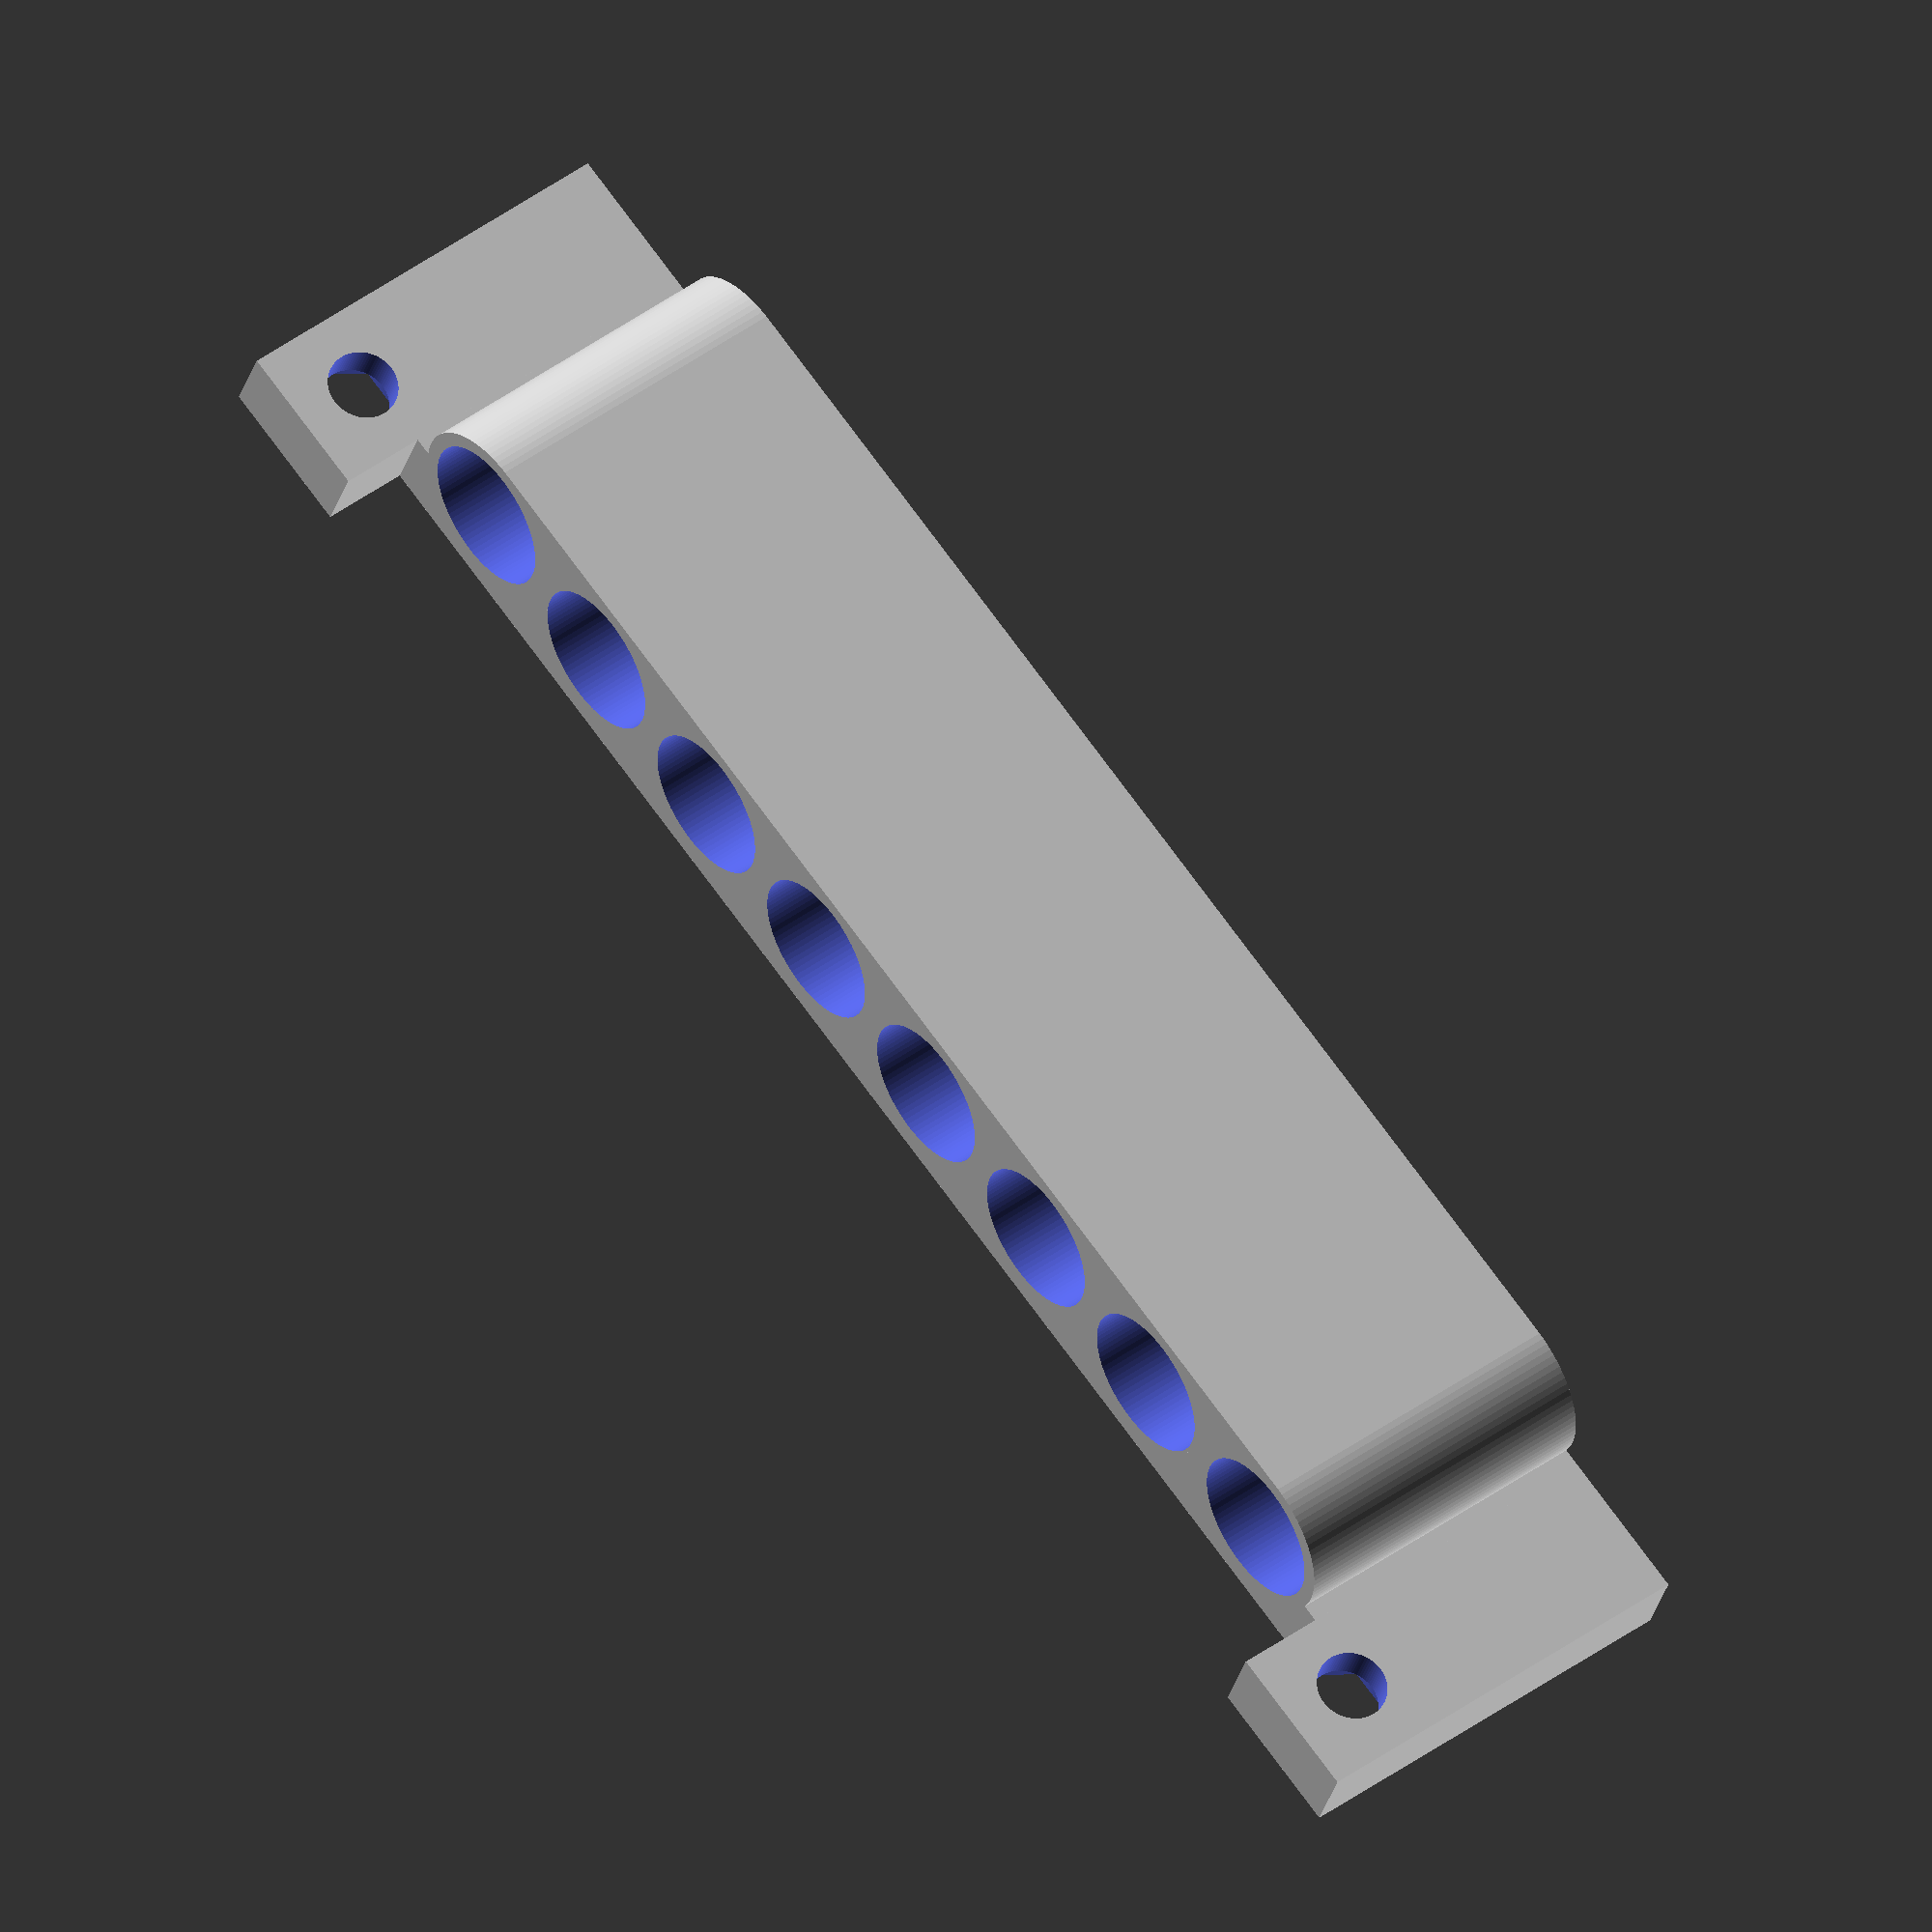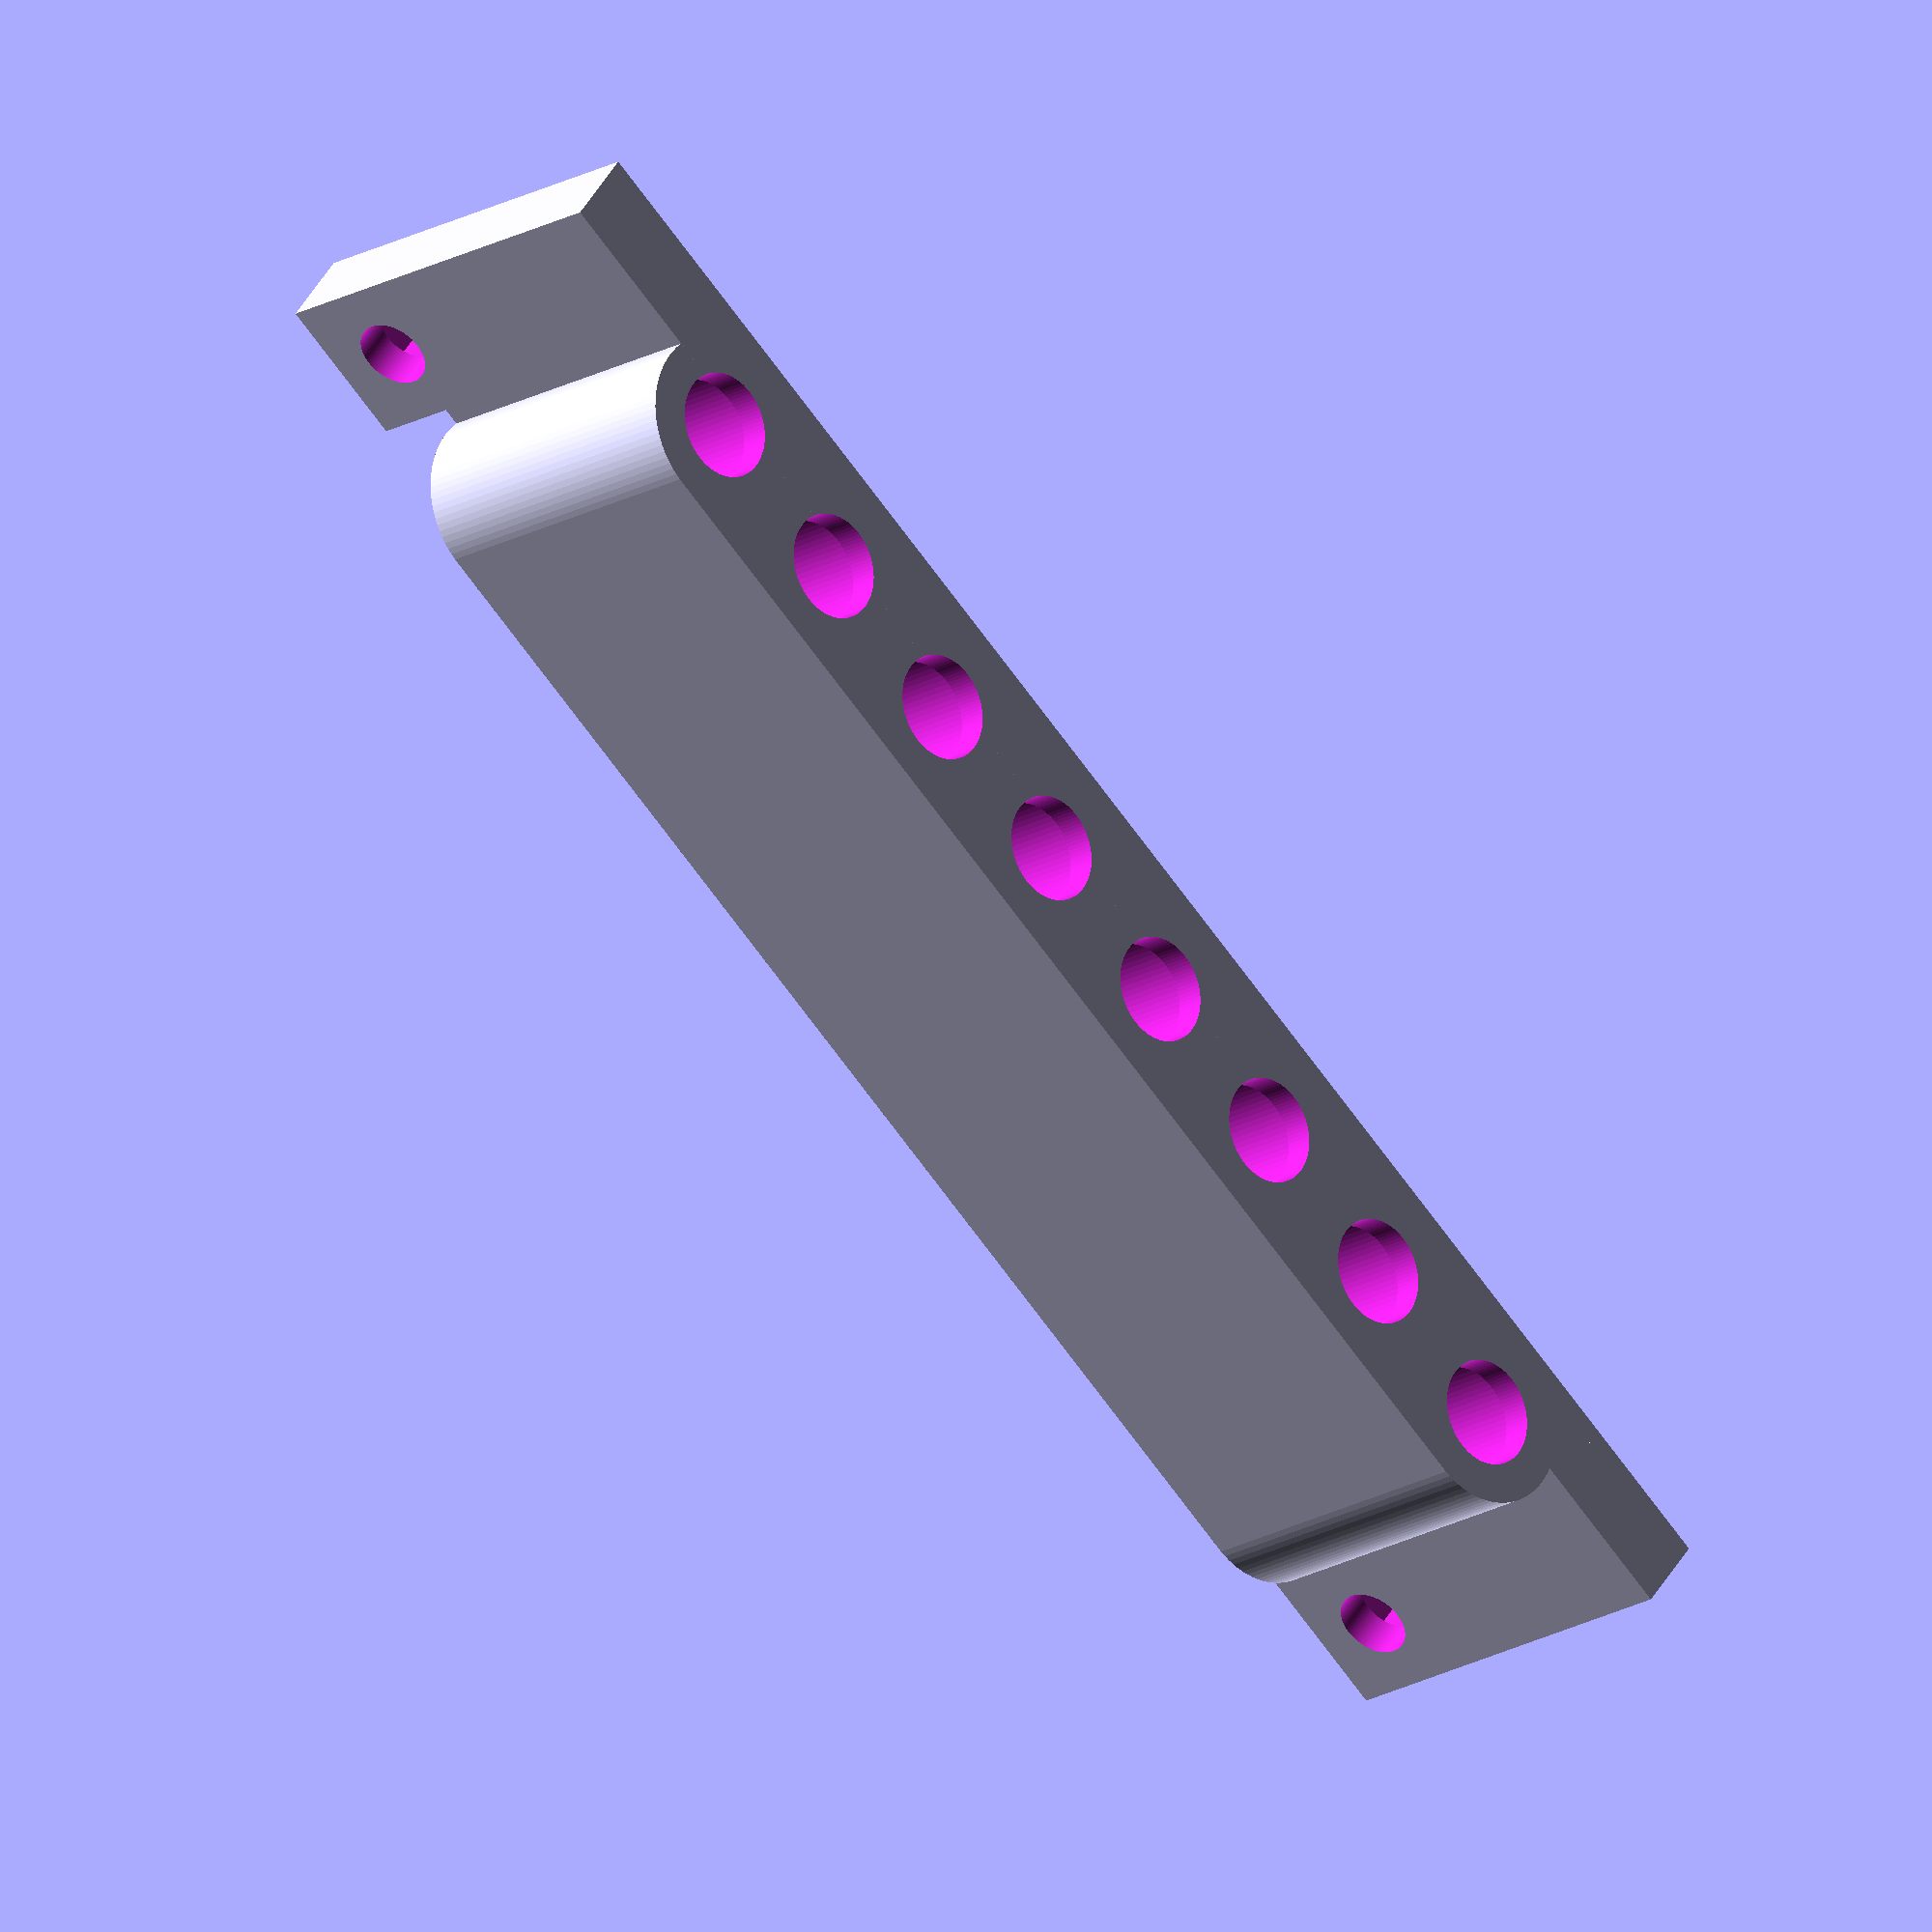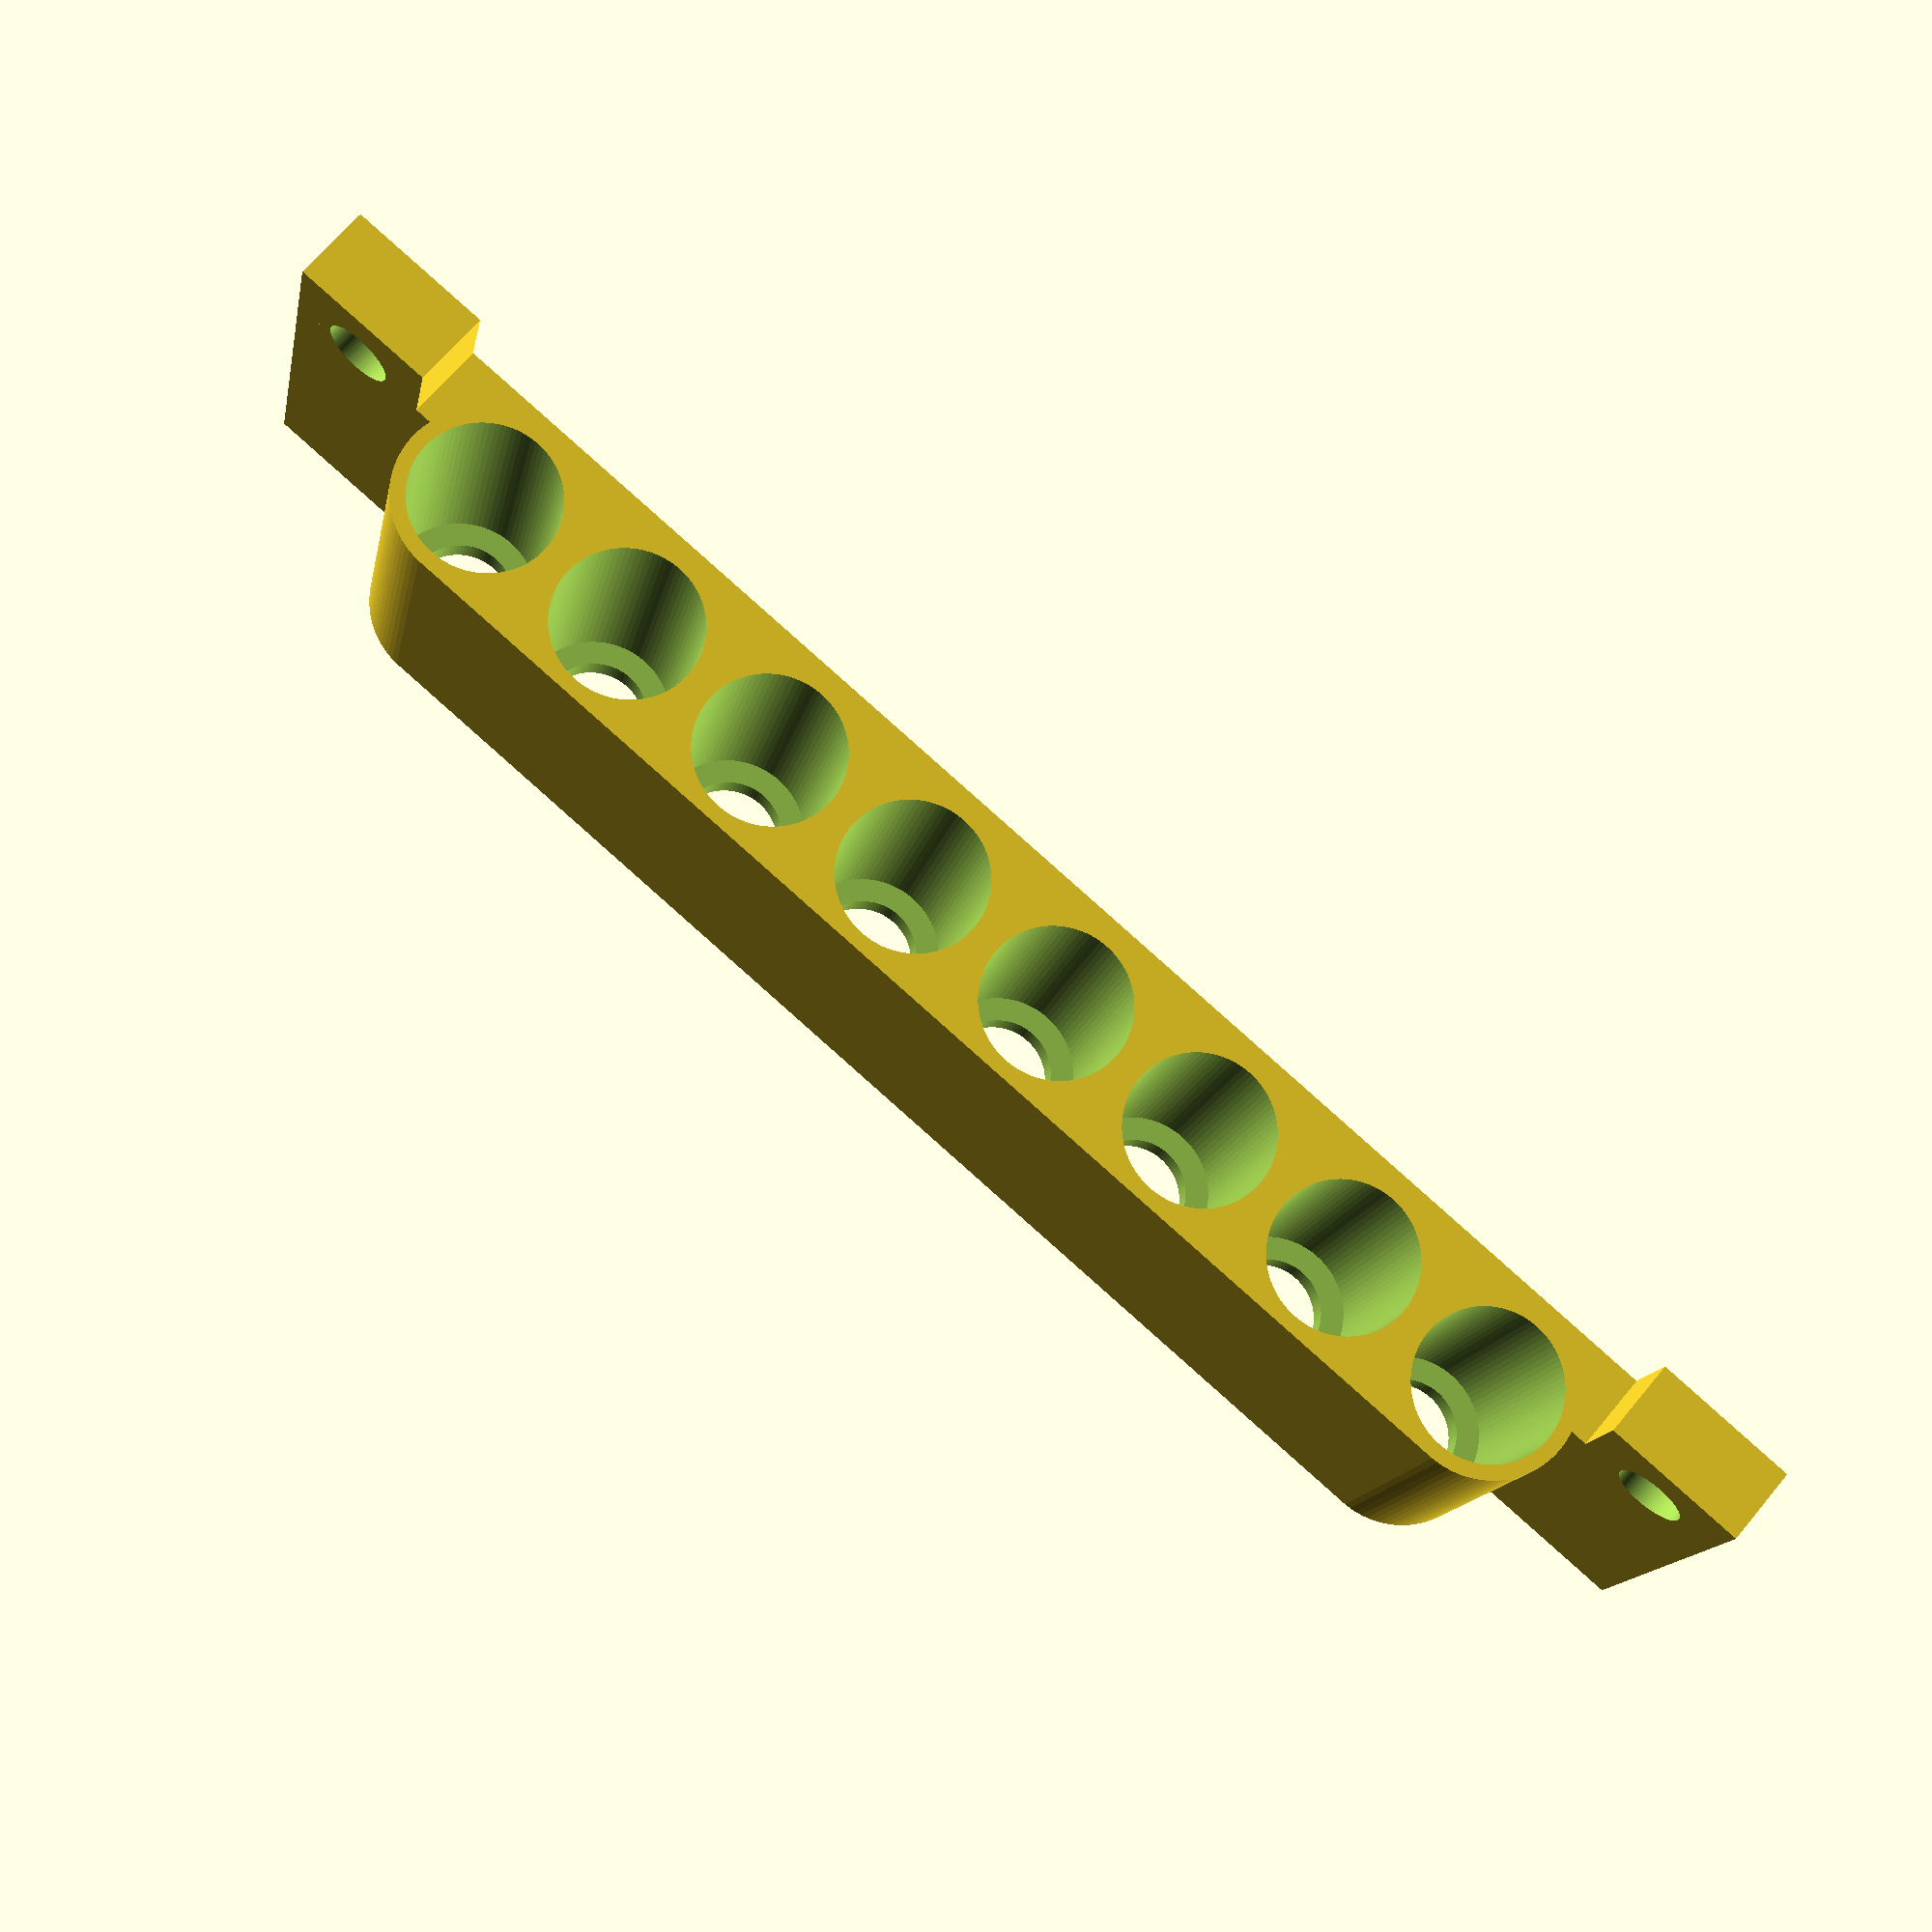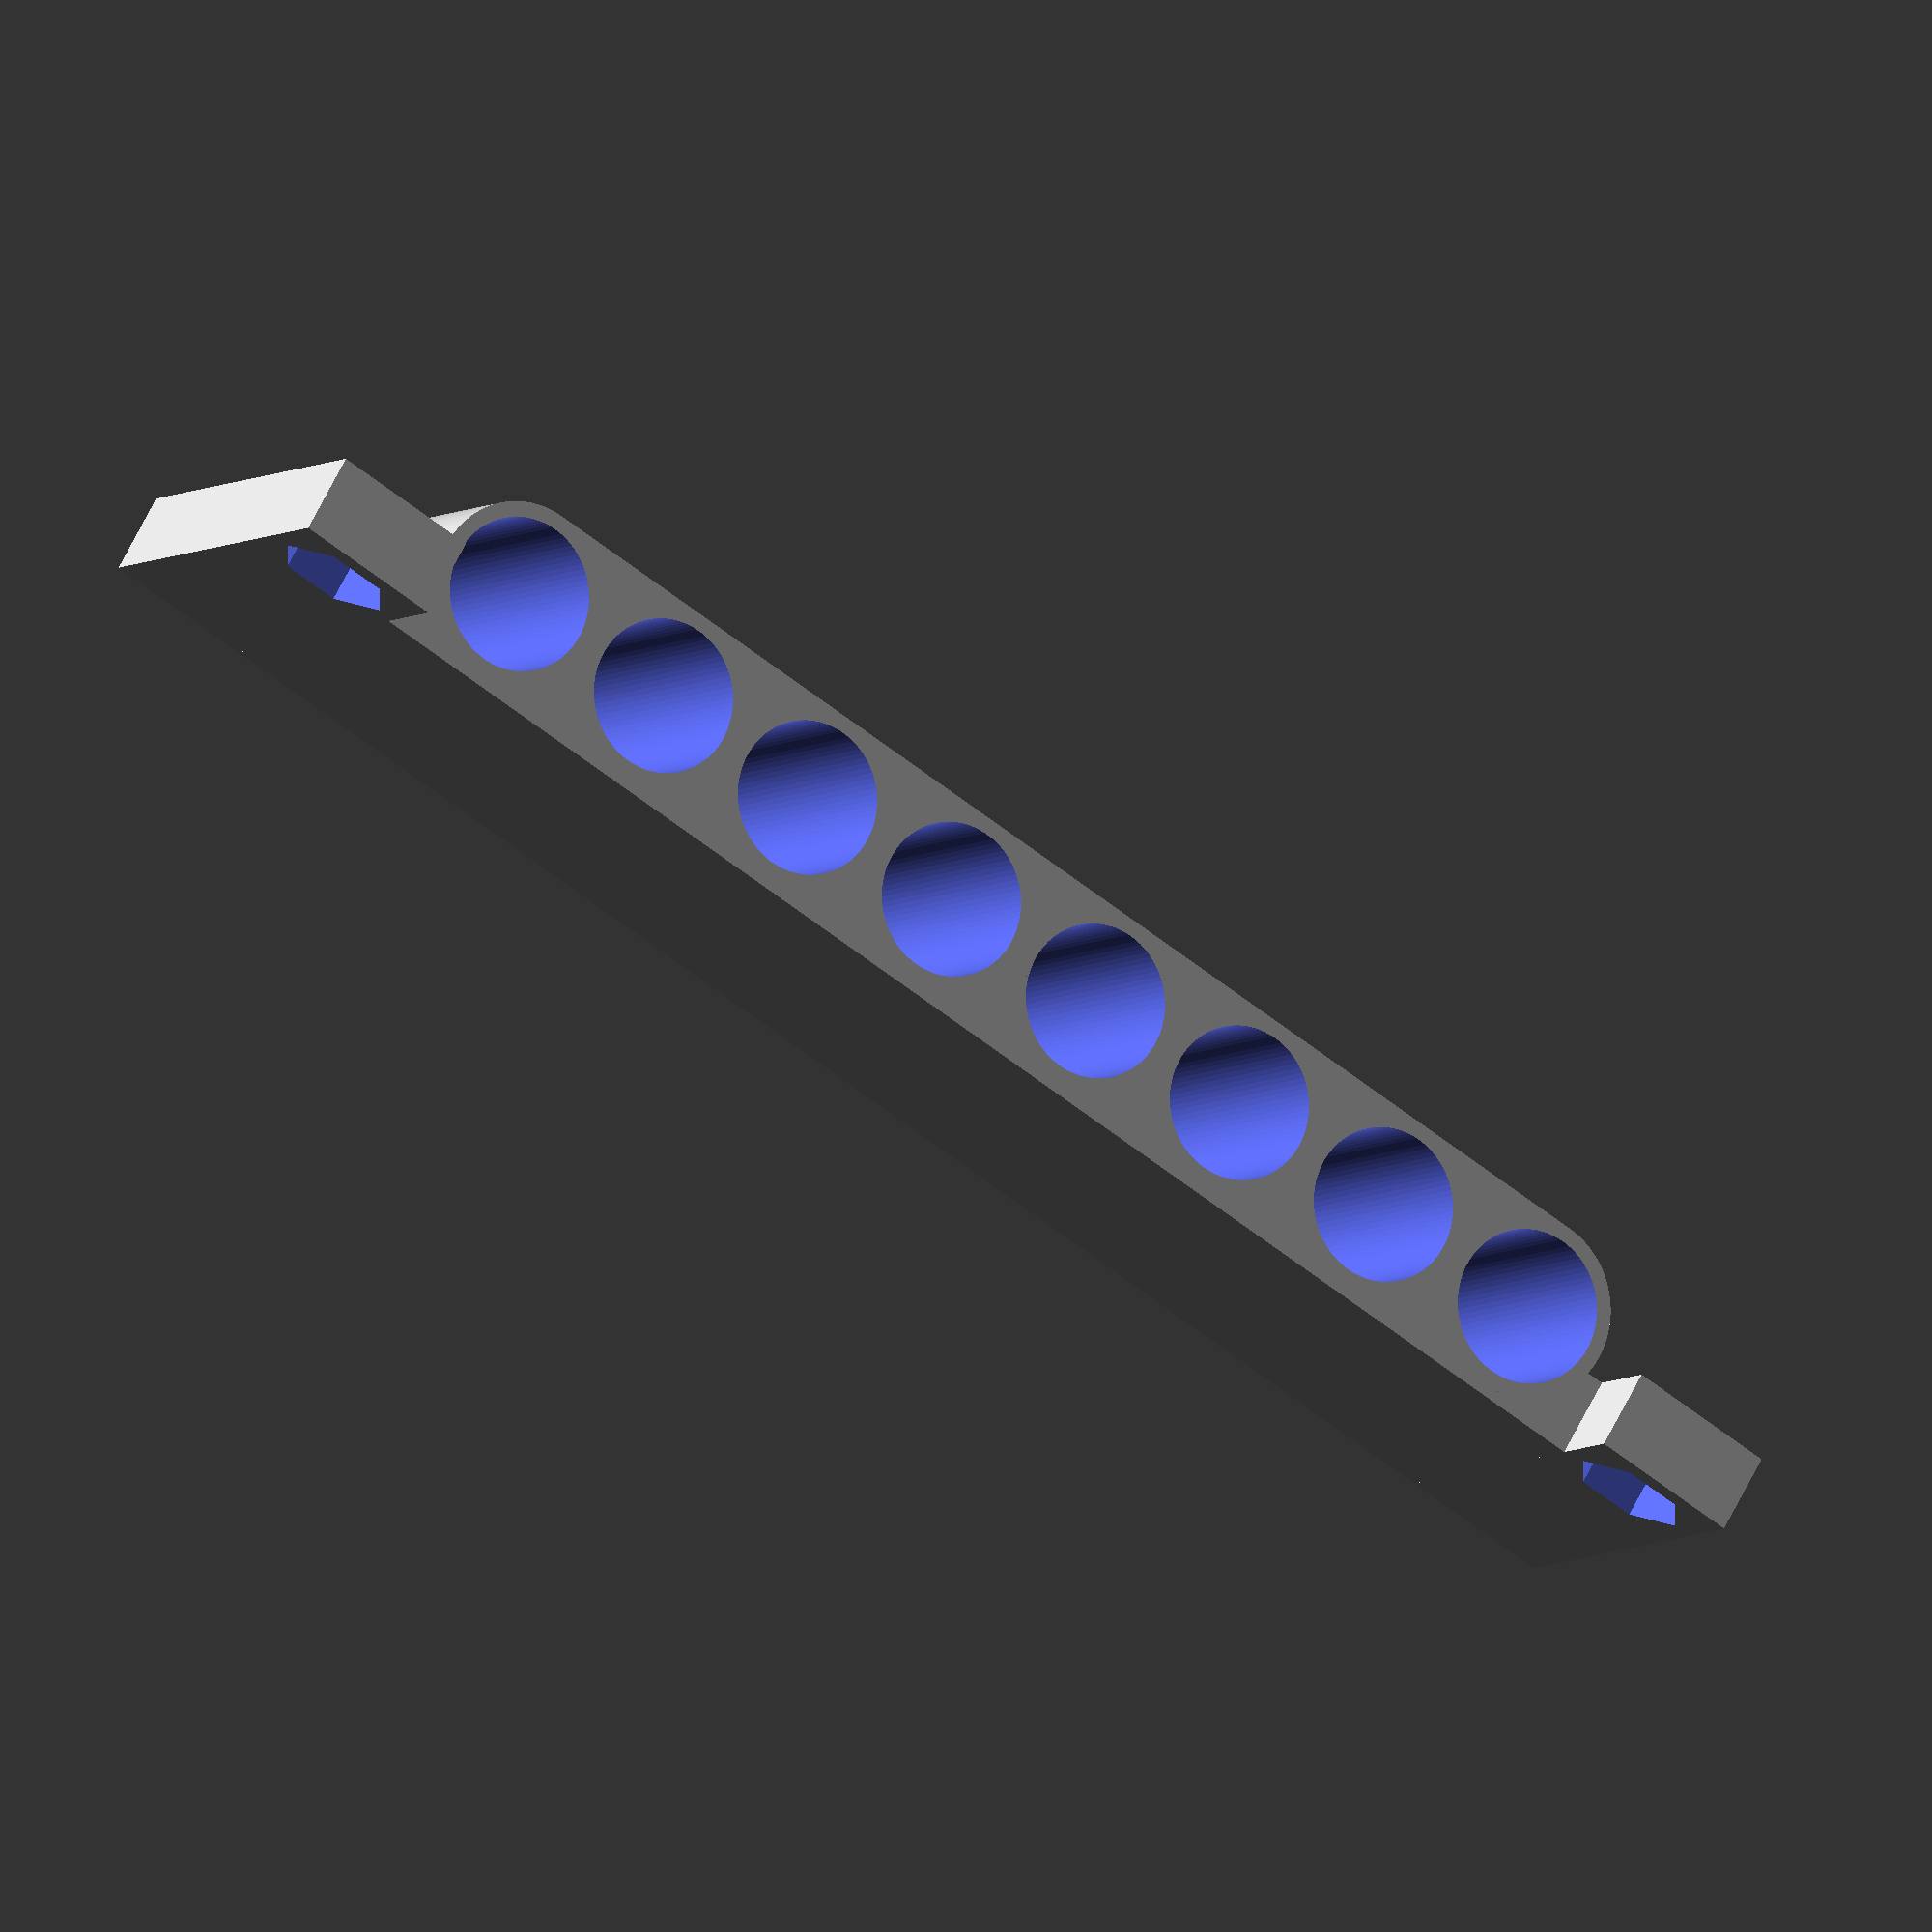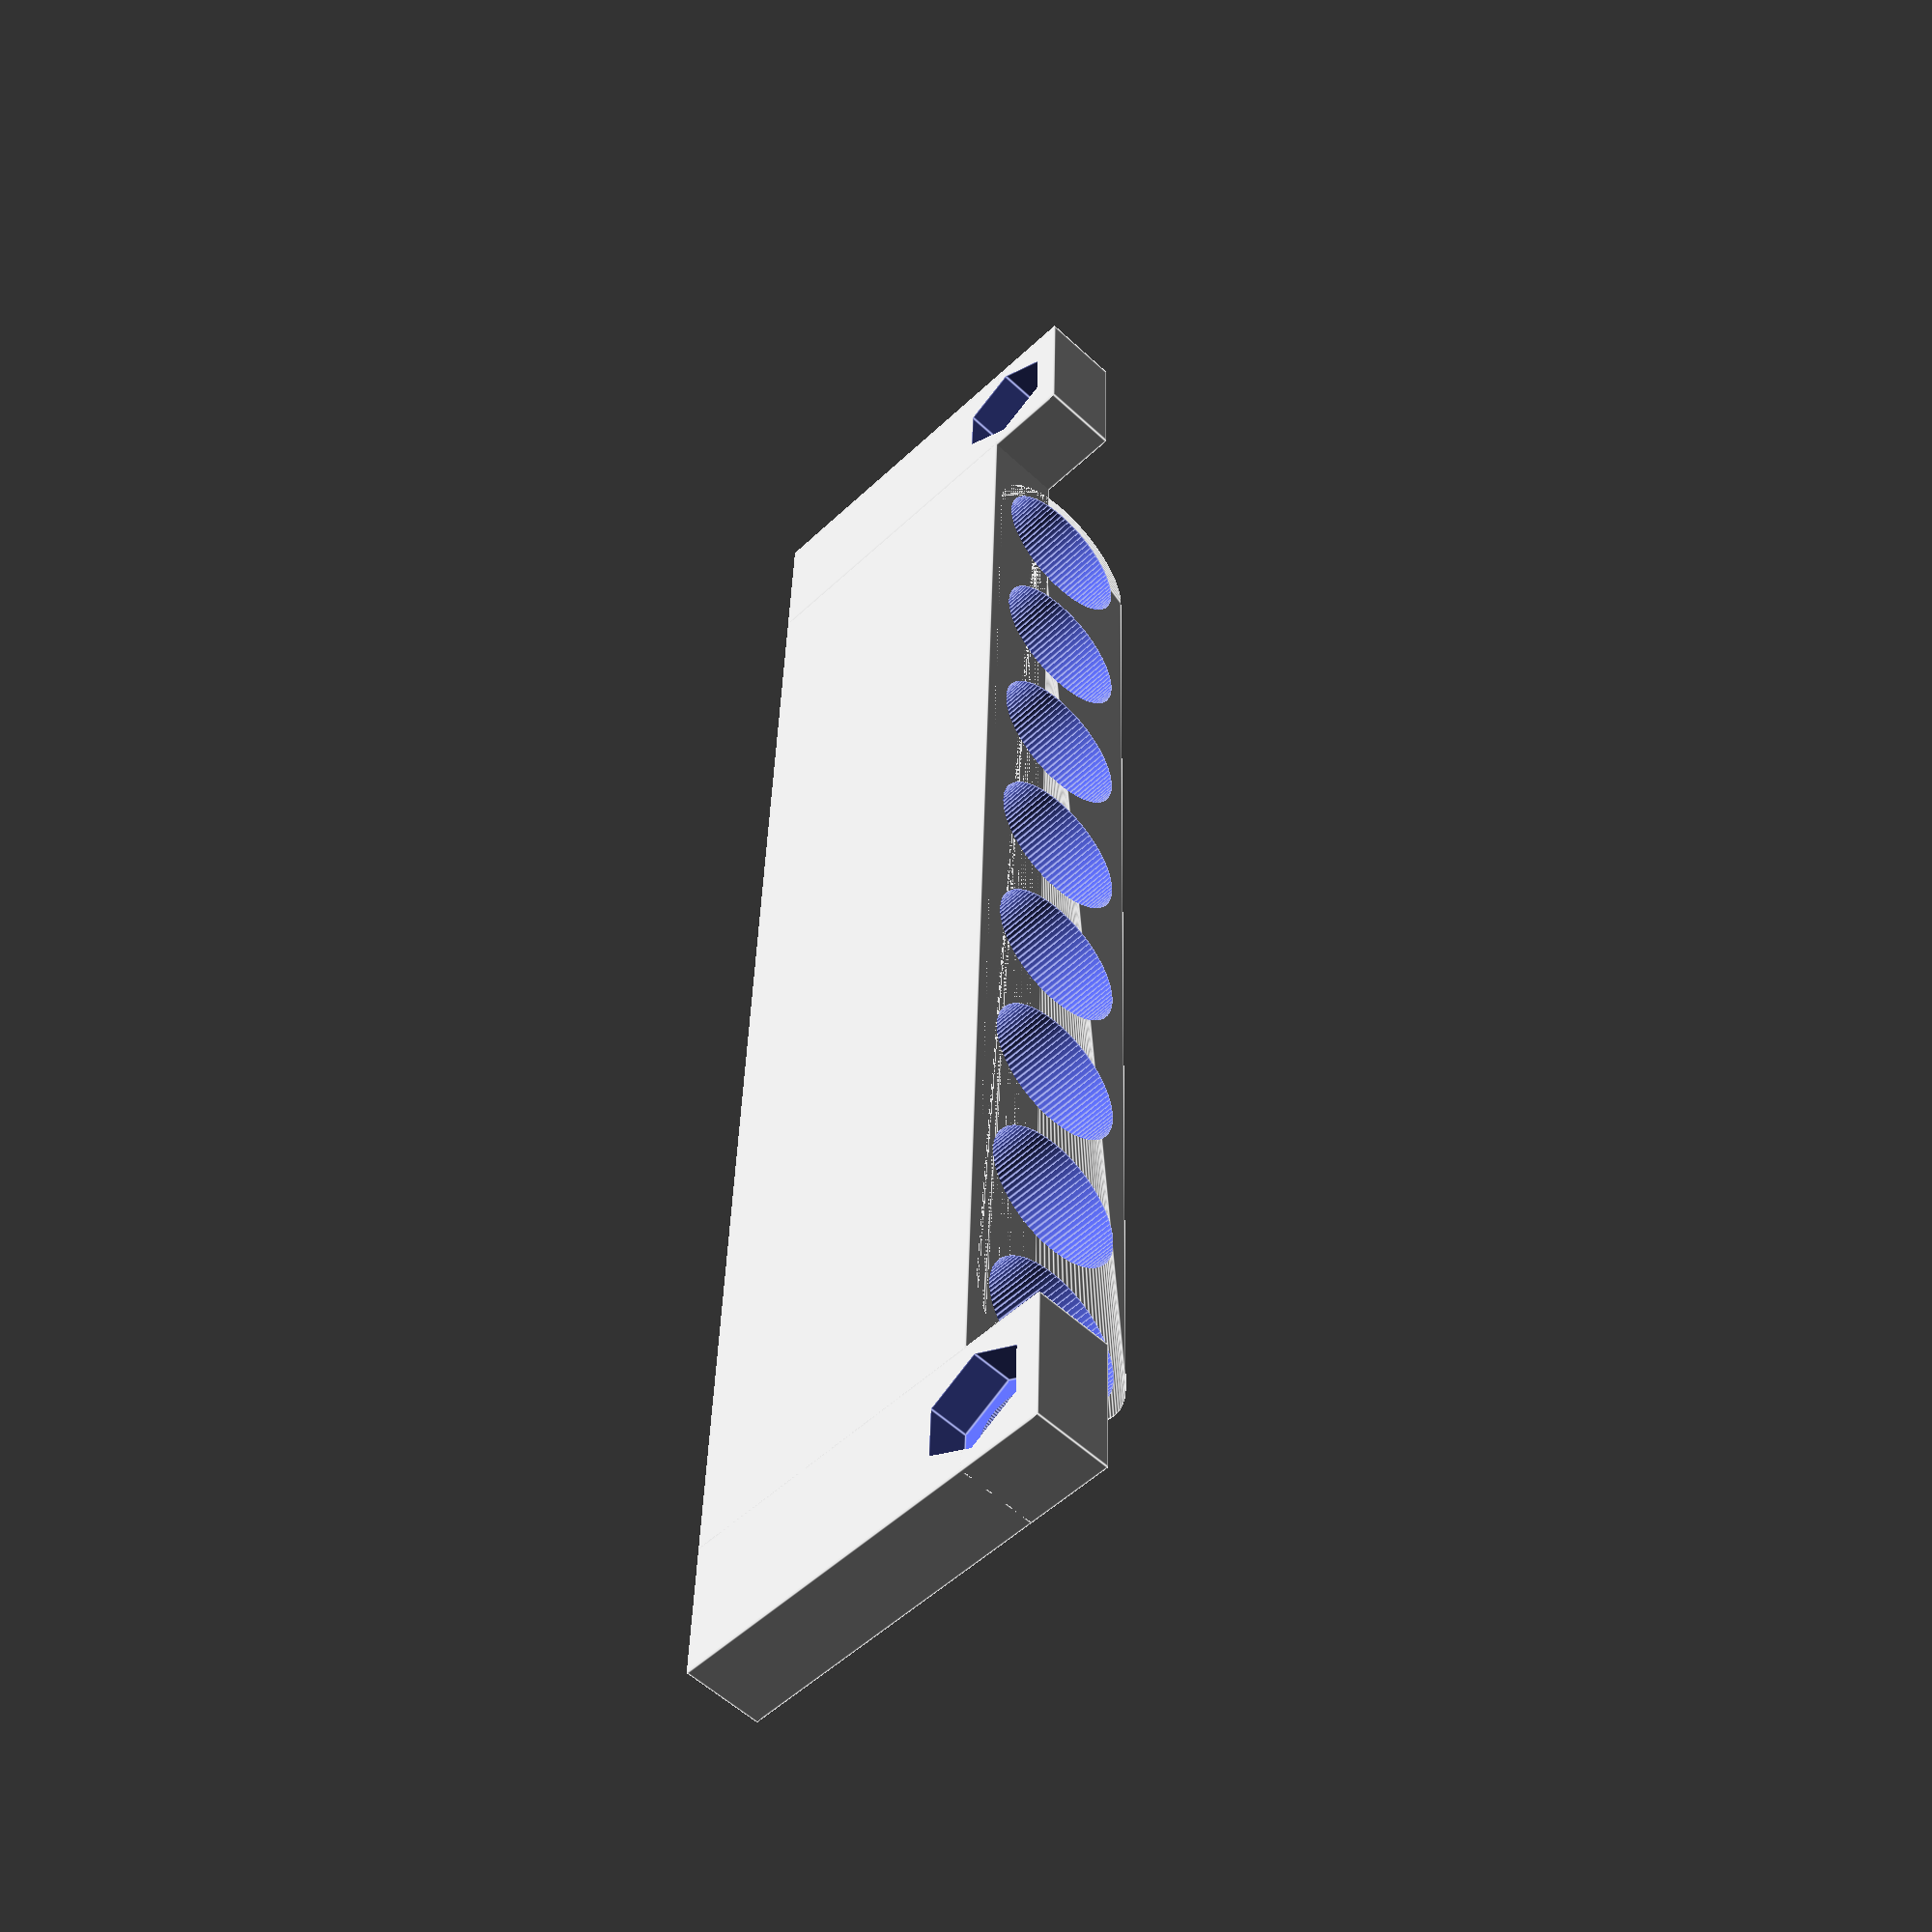
<openscad>
// general parameters
$fn = 90;
eps = 0.01;

g_l = 9;

// hole parameters
d = 5.2;
D = 7.5;
H = 27-12.3;
h = 1.5;

// body parameters
wt = 1;
y_o = 1;

// connectors parameters
// connector bolt diameter
c_bd = 3.5;
// connector nut diameter
c_nd = 5.75;
// connector wall thickness
c_wt = 2;
// distance from one hole to another
c_l = 77.5+2*c_bd+2*c_wt;
// offset in x axis
c_xo = -(c_l-8*g_l)/2;
// connector dimension size in x axis
c_x = 2*c_wt+c_bd;
// connectors y offset
c_yo = -1;
// connector dimension in y axis
c_y = 2*c_wt;
// connector dimension in z axis
c_z = 15+c_bd+c_wt;


// box parameters
x = 8*g_l;
y = g_l;
z = h+H;

module pipet_tip_holder()
{
    difference()
    {
        //%cube([x,y,z]);
        
        union()
        {
            // main holder body
            hull()
            {
                cylinder(d=g_l,h=H+h);
                translate([7*g_l,0,0]) cylinder(d=g_l,h=H+h);
            }
            // connector connector
            translate([c_xo-g_l/2,c_yo-c_y,0]) cube([c_l,c_y,H+h]);
            // left connector
            translate([c_xo-g_l/2,c_yo-c_y,0])
                cube([c_x,c_y,c_z]);
            // right connector
            translate([c_l+c_xo-c_x-g_l/2,c_yo-c_y,0])
                cube([c_x,c_y,c_z]);
                
        }
        
        // holes for pipet heads
        for(i=[0:7])
        {
            _xo = i*g_l;
            translate([_xo,0,0])
            {
                translate([0,0,h-eps]) cylinder(h=H+2*eps,d=D);
                translate([0,0,-eps])cylinder(h=h+2*eps,d=d);
            }
        }
        
        // left connector bolt hole
        translate([c_xo-g_l/2,c_yo-c_y,0])
        {
            // bolt hole
            translate([c_x/2,c_y+eps,c_z-c_bd/2-c_wt])
                rotate([90,0,0])
                    {
                        // bolt hole
                        cylinder(d=c_bd,h=c_y+2*eps);
                        // nut hole
                        translate([0,0,c_wt+eps])
                            cylinder(d=c_nd,h=c_wt+2*eps,$fn=6);
                    }
            
        }
        
        // right connector bolt hole
        translate([c_l+c_xo-c_x-g_l/2,c_yo-c_y,0])
        {
            // screw hole for M3 bolt and nut
            translate([c_x/2,c_y+eps,c_z-c_bd/2-c_wt]) 
                rotate([90,0,0])
                    {
                        // bolt hole
                        cylinder(d=c_bd,h=c_y+2*eps);
                        // nut hole
                        translate([0,0,c_wt+eps])
                            cylinder(d=c_nd,h=c_wt+2*eps,$fn=6);
                    }
        }
            
    }
    
    
}

pipet_tip_holder();
</openscad>
<views>
elev=132.3 azim=200.4 roll=128.9 proj=o view=wireframe
elev=198.7 azim=321.7 roll=42.0 proj=o view=wireframe
elev=194.0 azim=40.5 roll=190.1 proj=p view=wireframe
elev=186.0 azim=210.5 roll=206.5 proj=o view=wireframe
elev=232.4 azim=271.8 roll=224.6 proj=p view=edges
</views>
